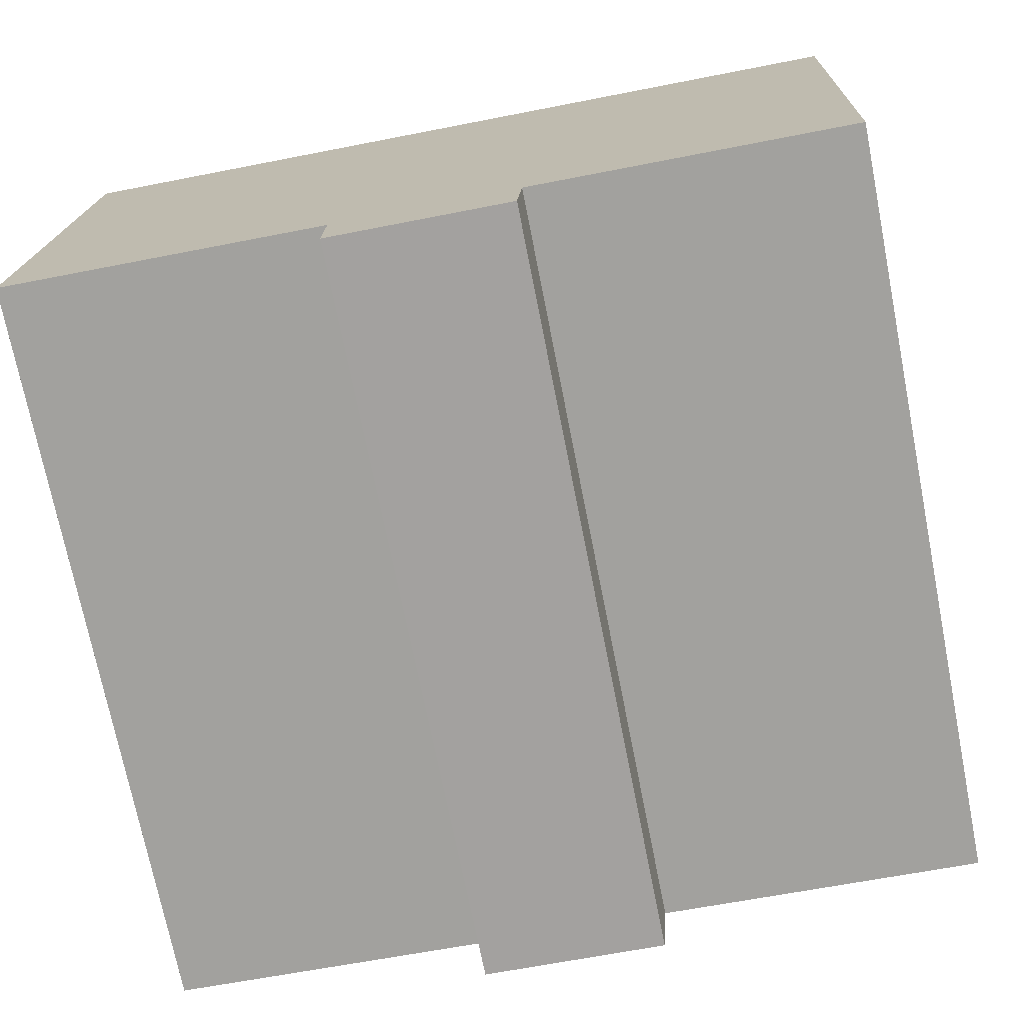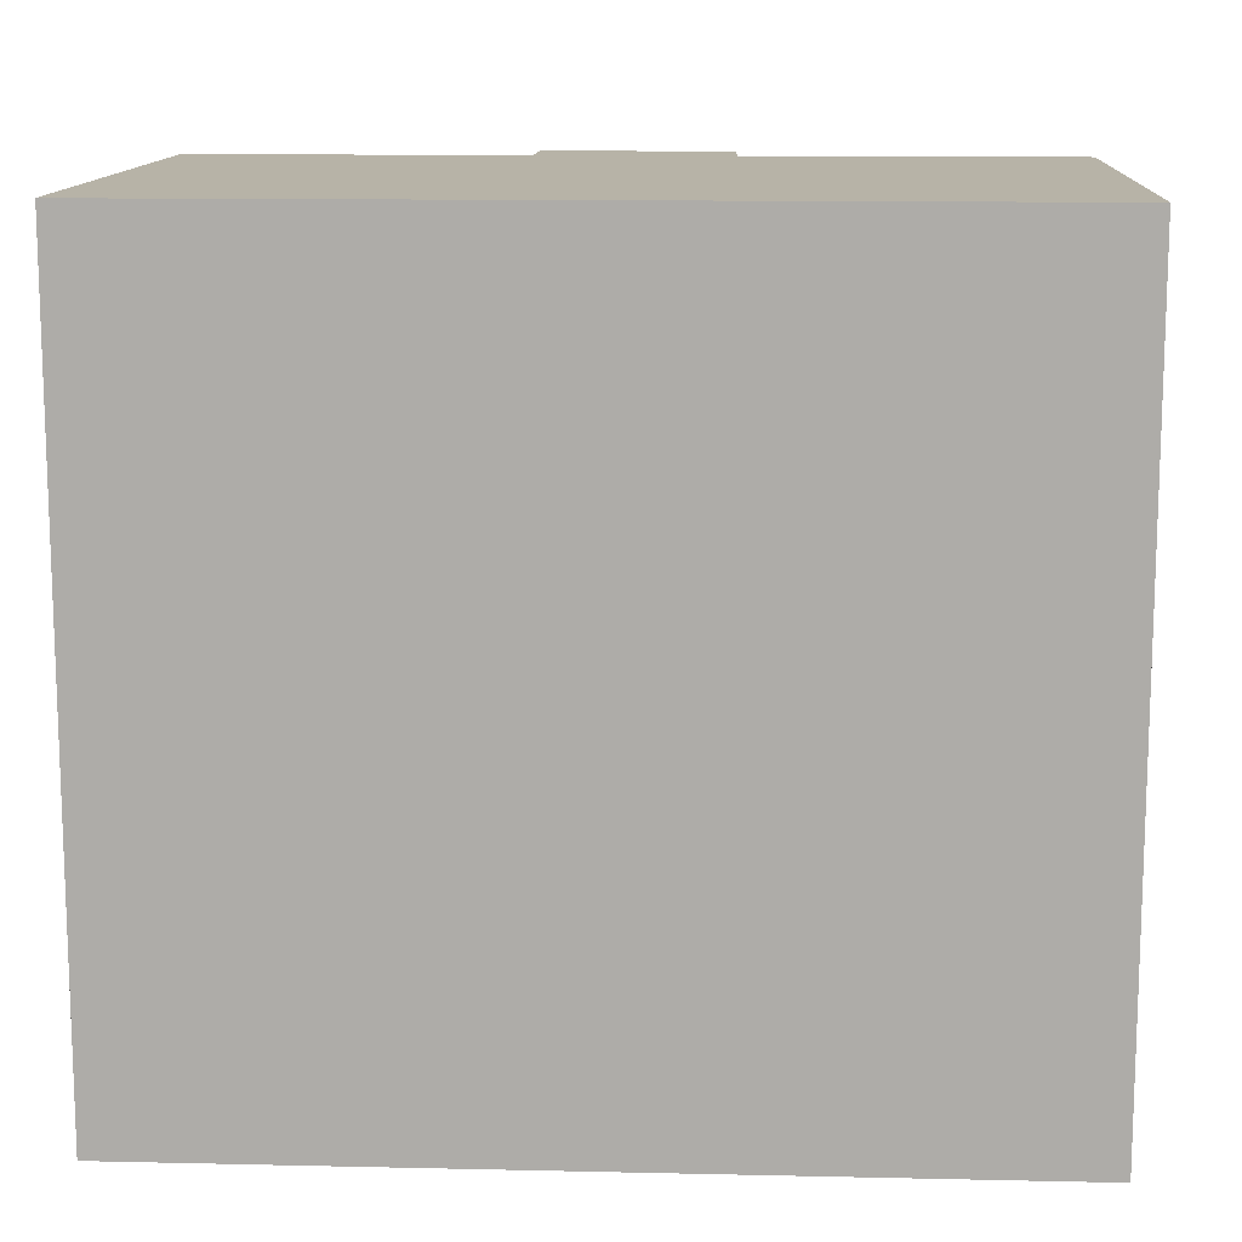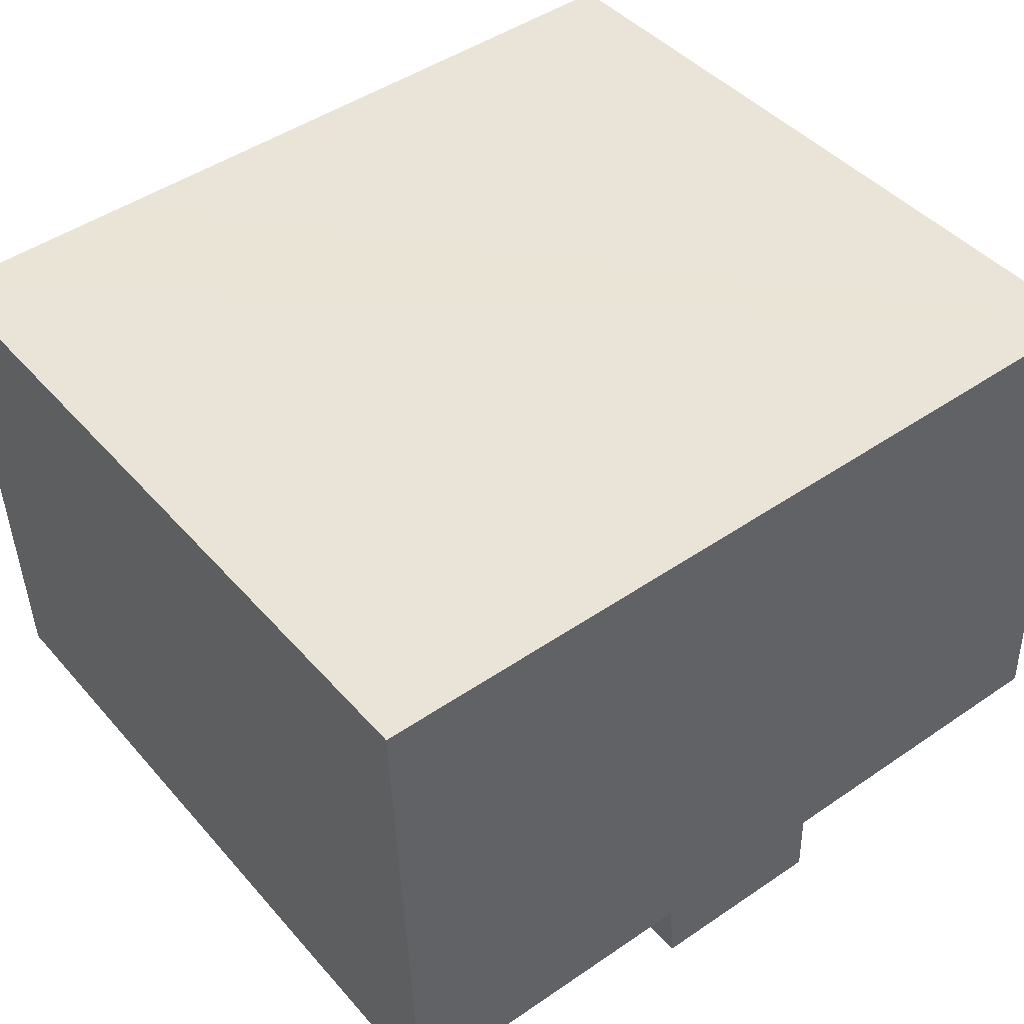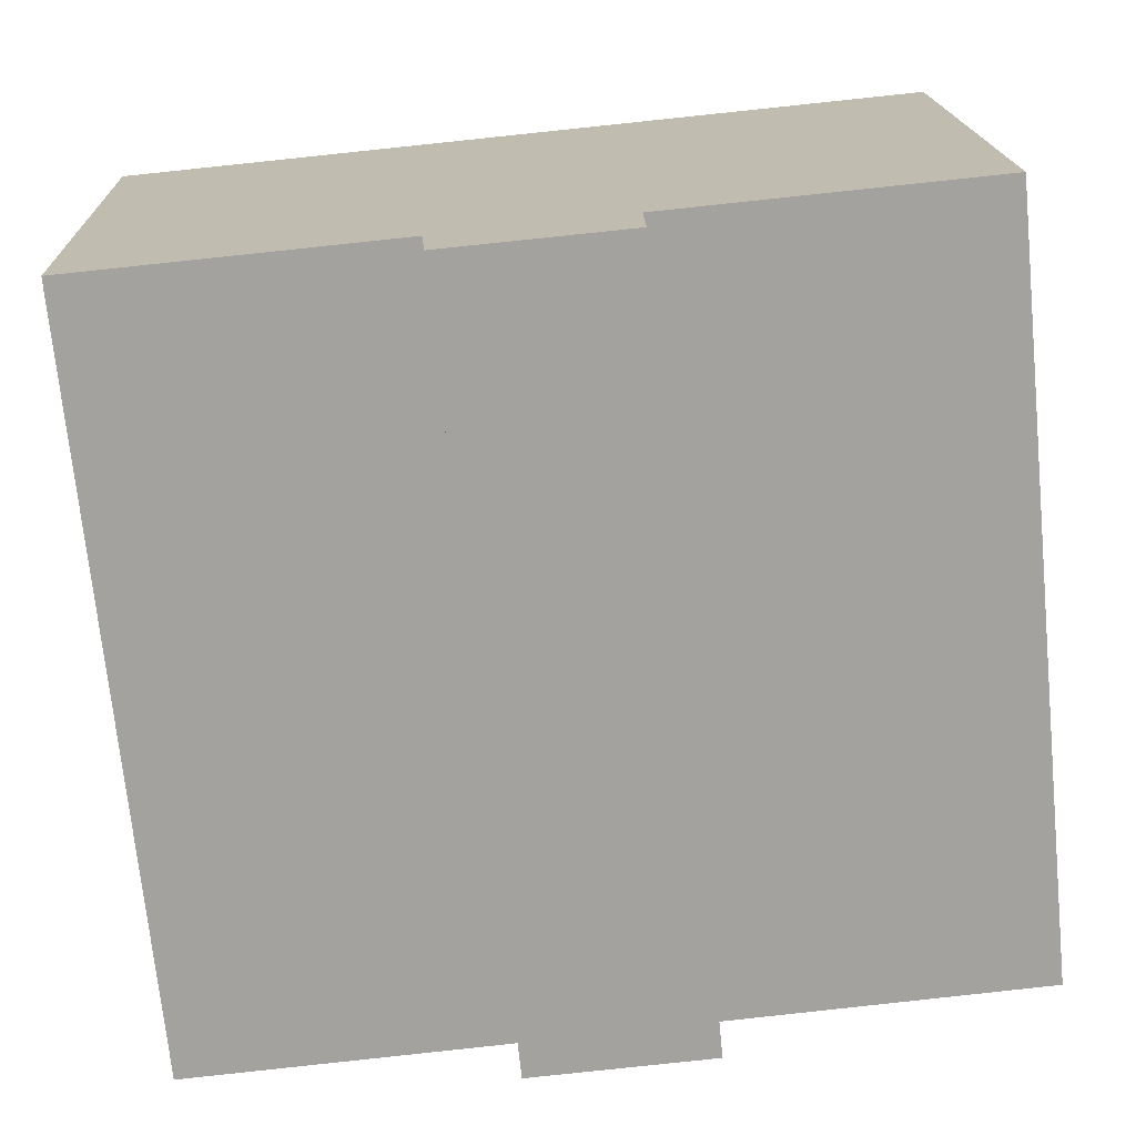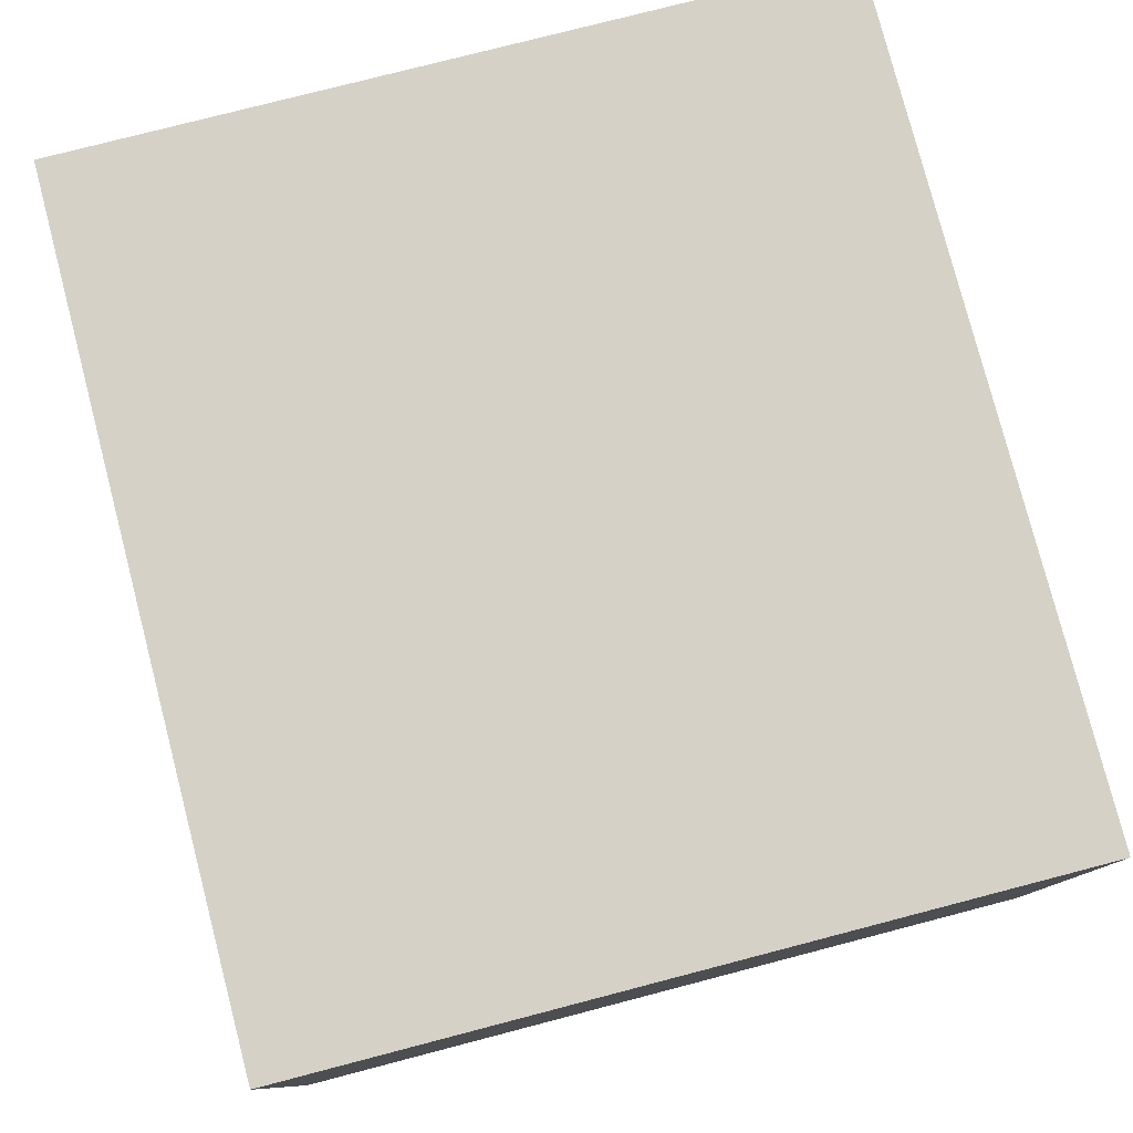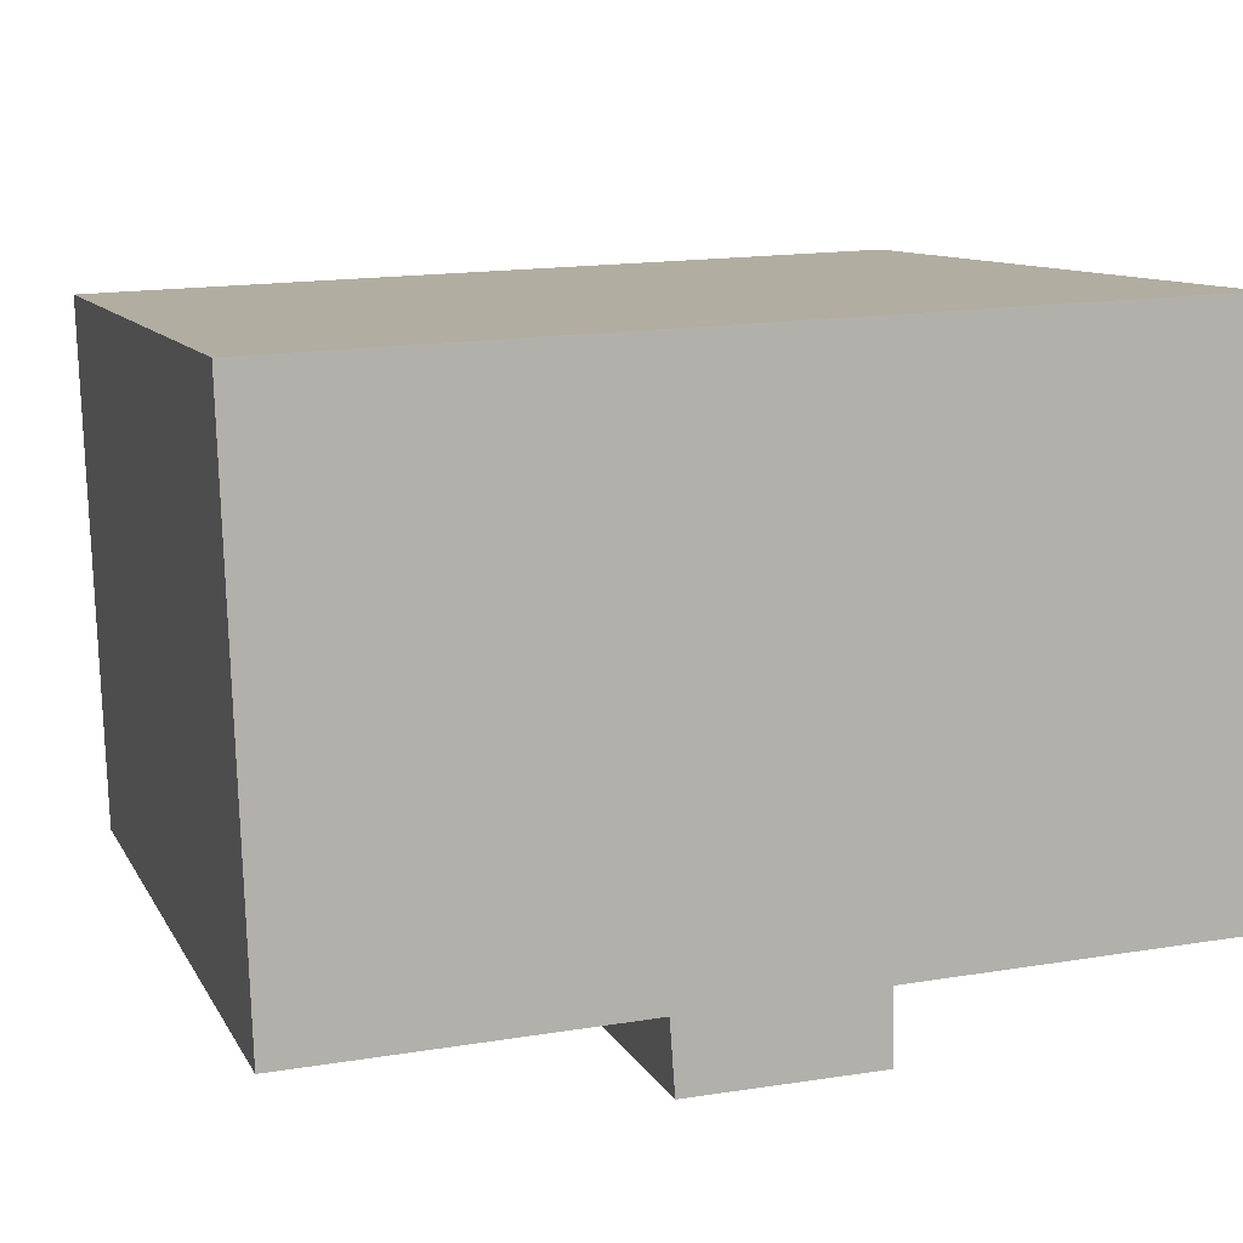
<metadata>
{"format":"obj","ext":"obj","renderer":"f3d","projection":"perspective","resolution":1024,"background":"white","views":[{"elev":-72.8,"azim":11.2,"up":"+Z"},{"elev":12.6,"azim":5.1,"up":"+Y"},{"elev":43.6,"azim":142.3,"up":"+Z"},{"elev":-72.1,"azim":-174.3,"up":"+Z"},{"elev":77.0,"azim":75.4,"up":"+Z"},{"elev":10.1,"azim":162.0,"up":"+Z"}]}
</metadata>
<code>
v  6.611 15.62 -1.661
v  6.642 15.62 -0.25
v  10.36 15.62 -1.764
v  17.05 15.62 -0.509
v  13.18 15.62 10.32
v  17.43 15.62 10.16
v  0.351 15.62 10.8
v  0.005 15.62 0.127
v  17.05 15.62 -0.622
v  10.46 15.62 -0.385
v  0 15.62 9.566e-16
v  17.43 -6.224e-16 10.16
v  17.05 3.809e-17 -0.622
v  17.05 3.117e-17 -0.509
v  10.46 2.357e-17 -0.385
v  10.36 1.08e-16 -1.764
v  6.611 1.017e-16 -1.661
v  6.642 1.531e-17 -0.25
v  0 0 0
v  0.351 -6.613e-16 10.8
v  0.005 -7.777e-18 0.127
v  13.18 -6.321e-16 10.32
g defaultobject
f 1 2 3
f 4 5 6
f 5 4 7
f 7 4 8
f 8 4 9
f 8 9 10
f 8 10 2
f 2 10 3
f 8 2 11
f 12 4 6
f 4 12 9
f 9 12 13
f 13 12 14
f 15 3 10
f 3 15 16
f 13 10 9
f 10 13 15
f 16 1 3
f 1 16 17
f 18 11 2
f 11 18 19
f 17 2 1
f 2 17 18
f 19 8 11
f 8 19 7
f 7 19 20
f 20 19 21
f 5 12 6
f 12 5 7
f 12 7 22
f 22 7 20
f 18 21 19
f 21 22 20
f 22 21 18
f 22 18 17
f 22 17 15
f 15 17 16
f 22 15 13
f 22 13 12
f 12 13 14

</code>
